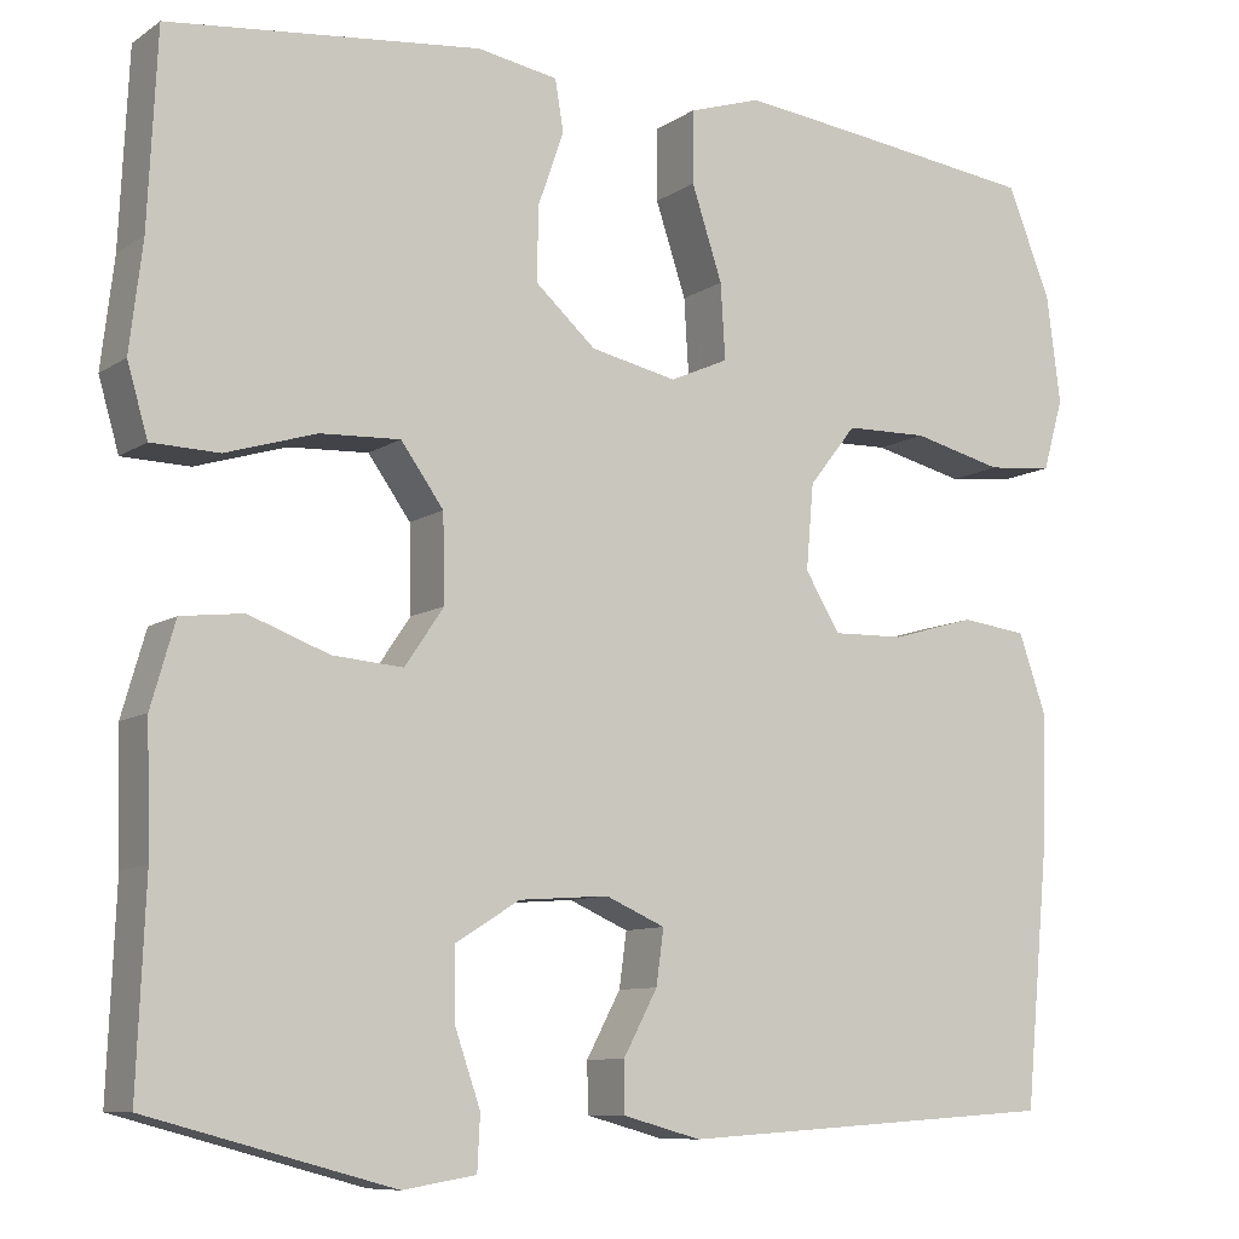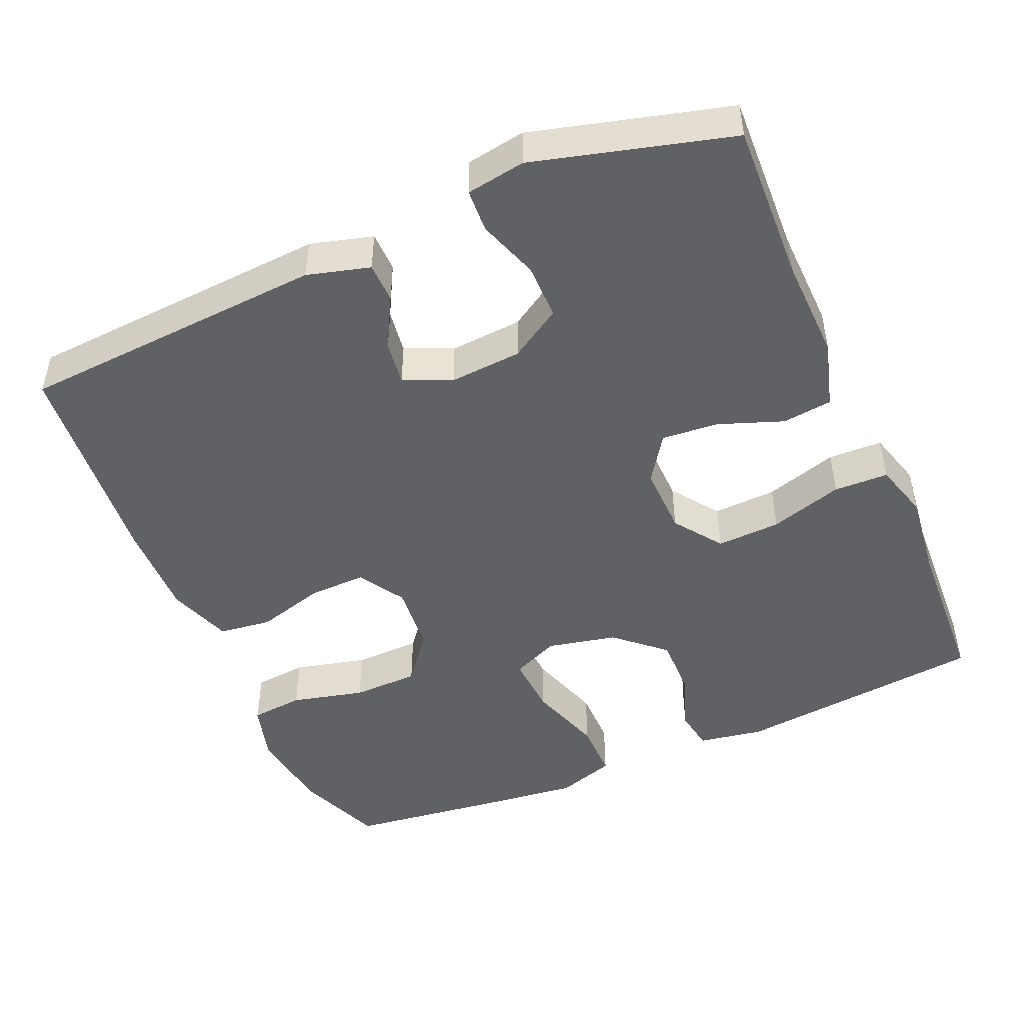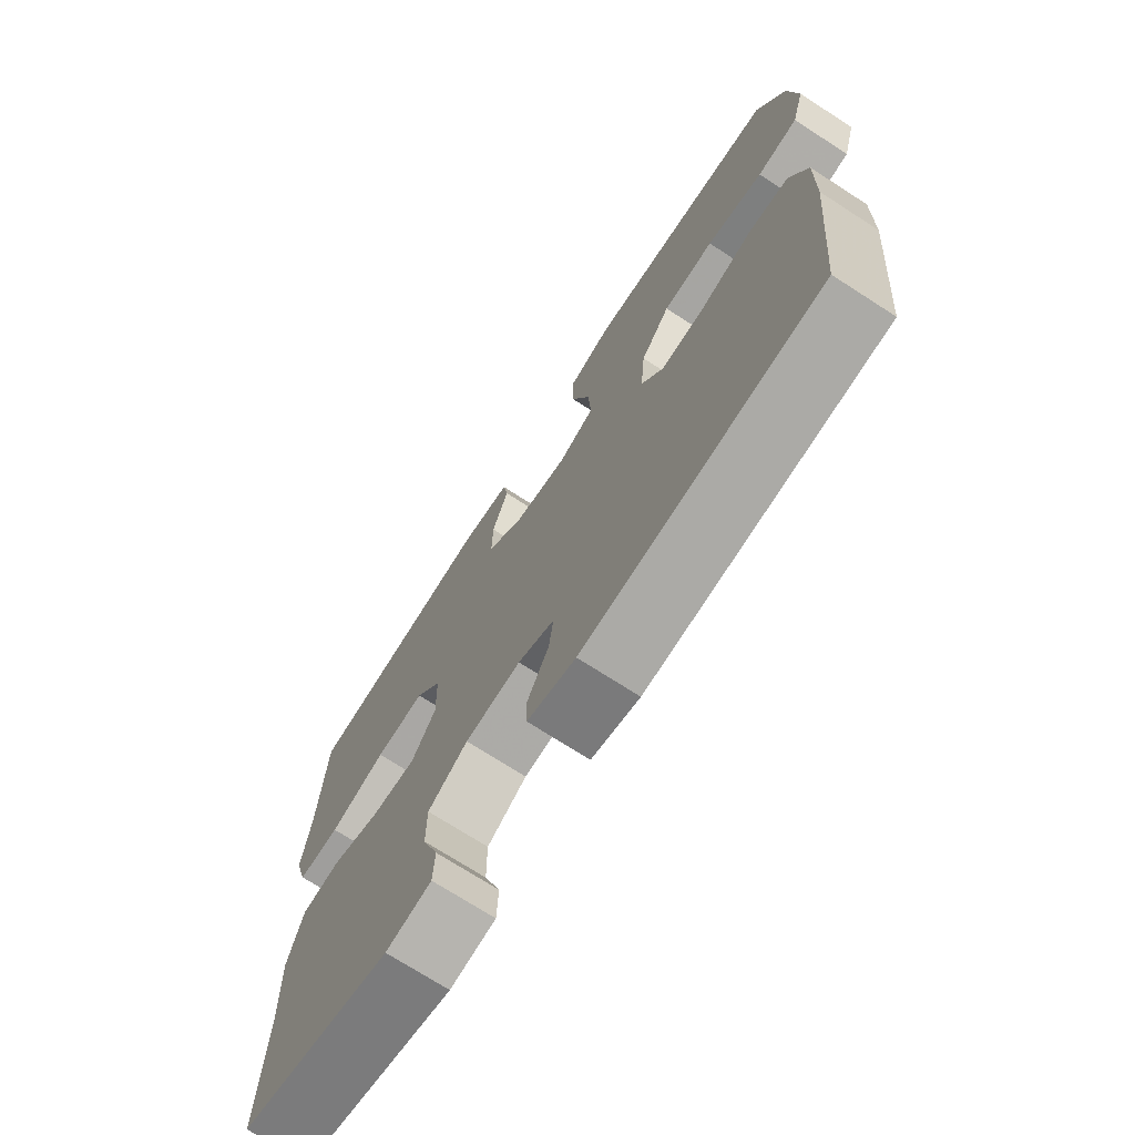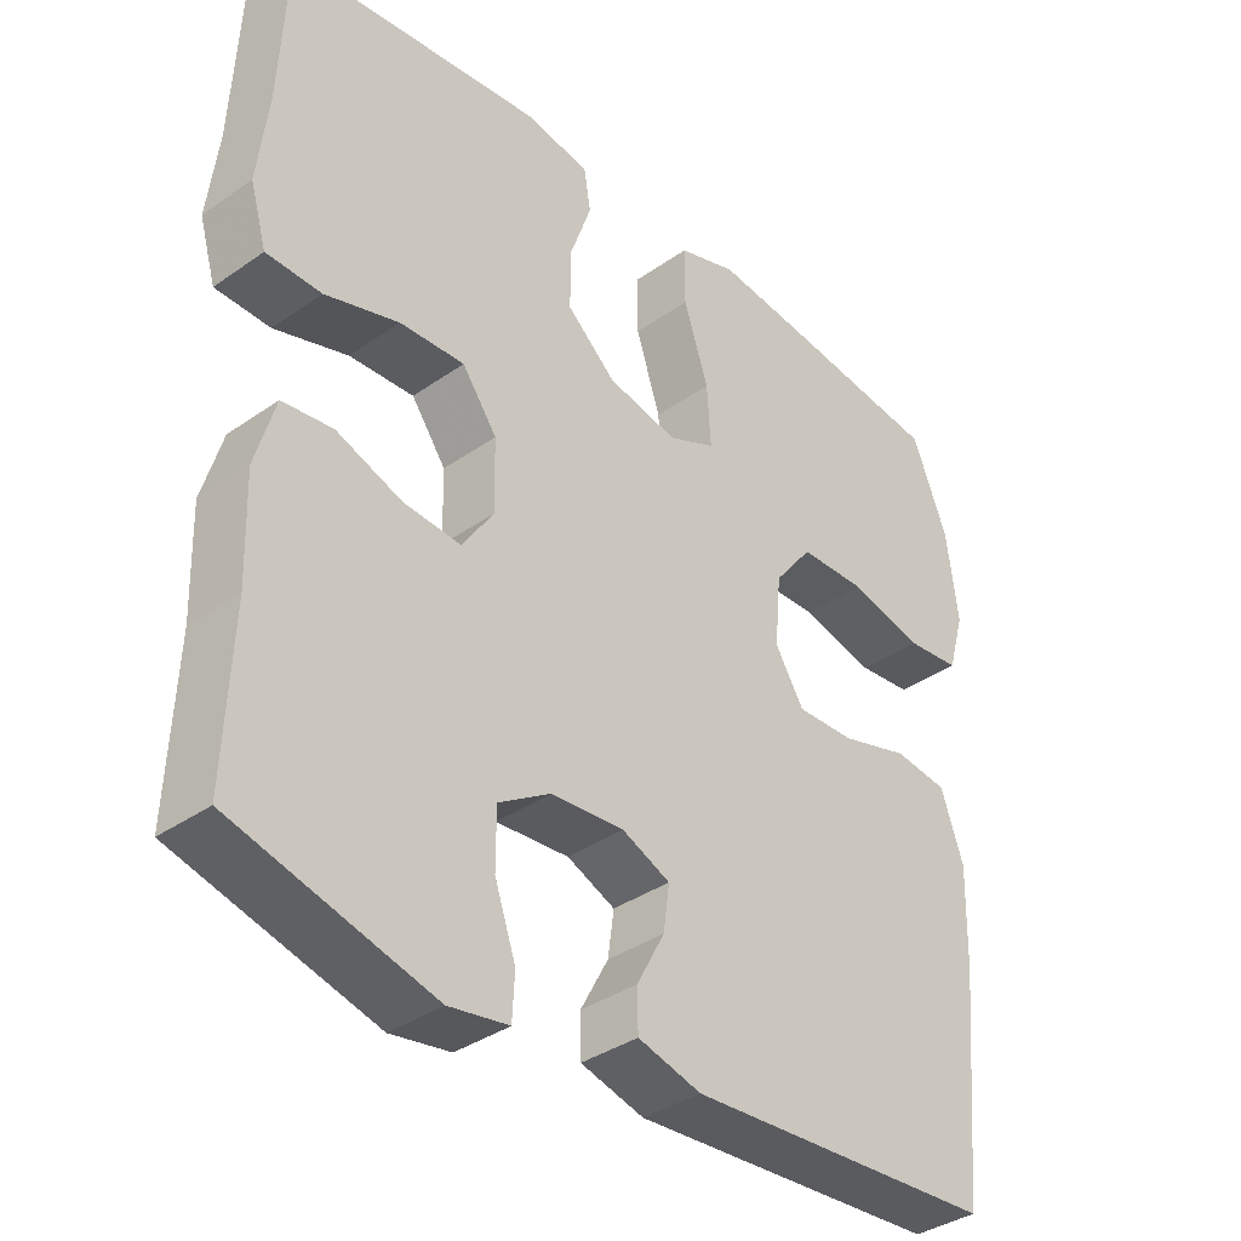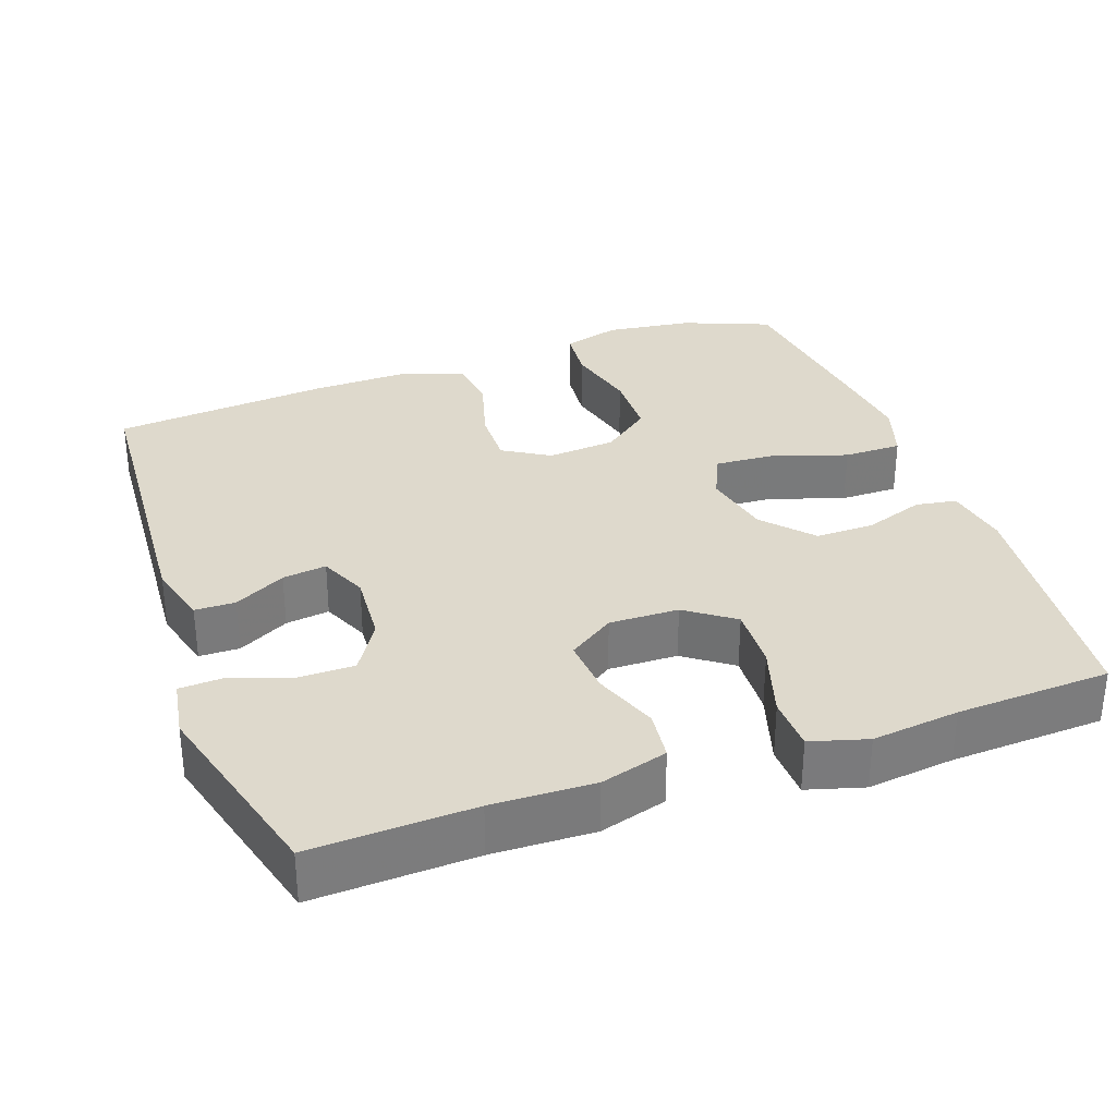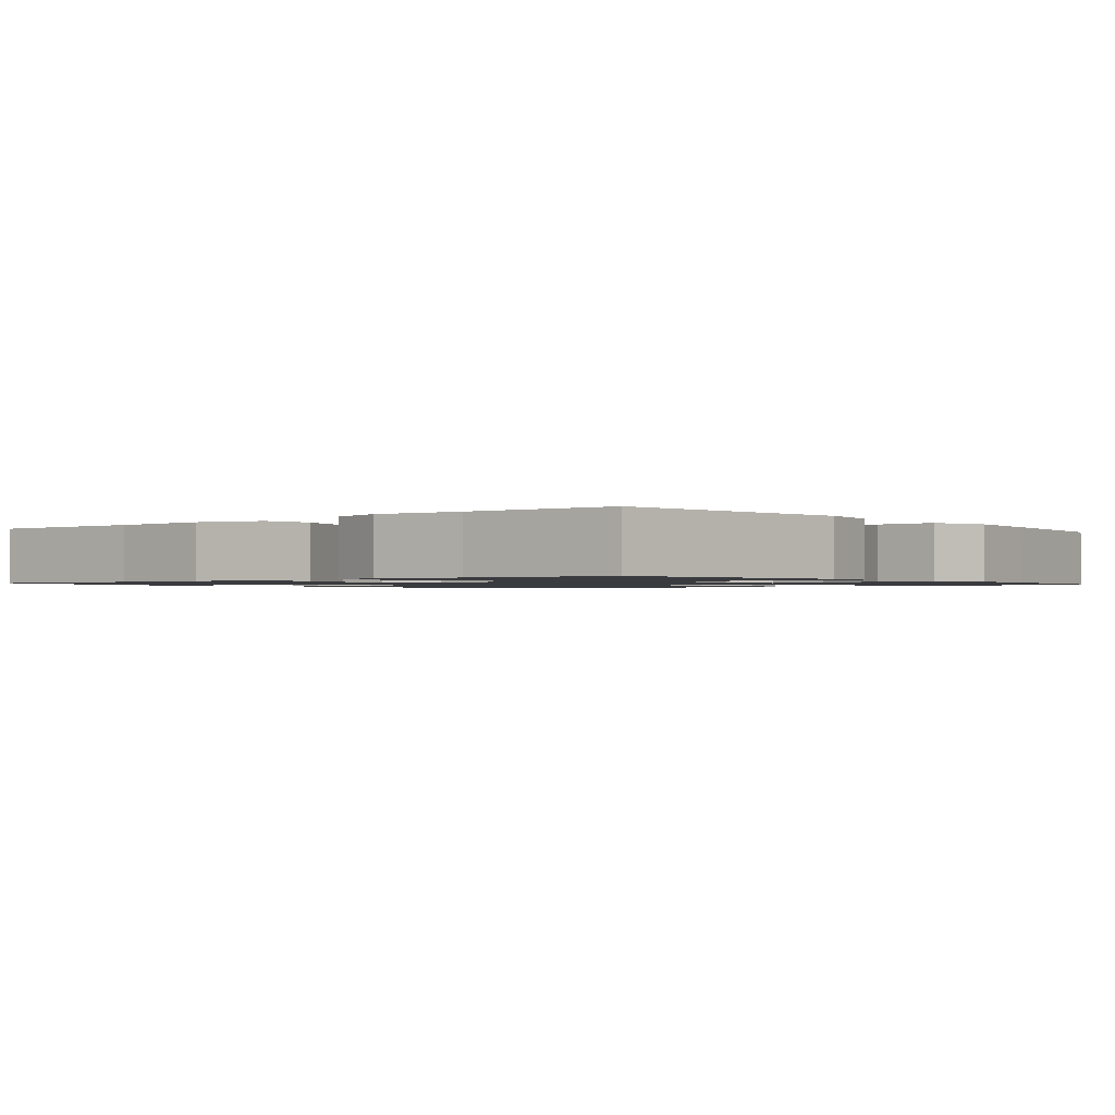
<metadata>
{"format":"obj","ext":"obj","renderer":"f3d","projection":"perspective","resolution":1024,"background":"white","views":[{"elev":-9.1,"azim":-31.1,"up":"+Z"},{"elev":-48.0,"azim":-156.6,"up":"+Y"},{"elev":-72.4,"azim":57.2,"up":"+Z"},{"elev":-36.6,"azim":-47.7,"up":"+Z"},{"elev":32.1,"azim":-109.6,"up":"+Y"},{"elev":-1.3,"azim":-50.3,"up":"+Y"}]}
</metadata>
<code>
v 0.5 0.07 -0.5
v 0.088 0.07 -0.527
v 0.004 0.07 -0.504
v 0.003 0.07 -0.45
v 0.04 0.07 -0.381
v 0.048 0.07 -0.322
v -0.016 0.07 -0.294
v -0.113 0.07 -0.301
v -0.182 0.07 -0.344
v -0.182 0.07 -0.419
v -0.154 0.07 -0.5
v -0.157 0.07 -0.558
v -0.236 0.07 -0.571
v -0.5 0.07 -0.5
v -0.491 0.07 -0.283
v -0.495 0.07 -0.147
v -0.469 0.07 -0.057
v -0.402 0.07 -0.049
v -0.315 0.07 -0.081
v -0.239 0.07 -0.087
v -0.197 0.07 -0.025
v -0.199 0.07 0.068
v -0.245 0.07 0.132
v -0.331 0.07 0.128
v -0.429 0.07 0.098
v -0.502 0.07 0.1
v -0.524 0.07 0.176
v -0.51 0.07 0.293
v -0.5 0.07 0.5
v -0.164 0.07 0.536
v -0.077 0.07 0.521
v -0.068 0.07 0.466
v -0.096 0.07 0.386
v -0.097 0.07 0.307
v -0.032 0.07 0.249
v 0.061 0.07 0.229
v 0.124 0.07 0.257
v 0.119 0.07 0.338
v 0.086 0.07 0.438
v 0.086 0.07 0.516
v 0.164 0.07 0.541
v 0.285 0.07 0.527
v 0.5 0.07 0.5
v 0.547 0.07 0.383
v 0.562 0.07 0.267
v 0.54 0.07 0.19
v 0.469 0.07 0.183
v 0.371 0.07 0.207
v 0.282 0.07 0.205
v 0.231 0.07 0.14
v 0.223 0.07 0.048
v 0.261 0.07 -0.014
v 0.338 0.07 -0.012
v 0.429 0.07 0.014
v 0.5 0.07 0.005
v 0.53 0.07 -0.081
v 0.527 0.07 -0.21
v 0.5 0 -0.5
v 0.088 0 -0.527
v 0.004 0 -0.504
v 0.003 0 -0.45
v 0.04 0 -0.381
v 0.048 0 -0.322
v -0.016 0 -0.294
v -0.113 0 -0.301
v -0.182 0 -0.344
v -0.182 0 -0.419
v -0.154 0 -0.5
v -0.157 0 -0.558
v -0.236 0 -0.571
v -0.5 0 -0.5
v -0.491 0 -0.283
v -0.495 0 -0.147
v -0.469 0 -0.057
v -0.402 0 -0.049
v -0.315 0 -0.081
v -0.239 0 -0.087
v -0.197 0 -0.025
v -0.199 0 0.068
v -0.245 0 0.132
v -0.331 0 0.128
v -0.429 0 0.098
v -0.502 0 0.1
v -0.524 0 0.176
v -0.51 0 0.293
v -0.5 0 0.5
v -0.164 0 0.536
v -0.077 0 0.521
v -0.068 0 0.466
v -0.096 0 0.386
v -0.097 0 0.307
v -0.032 0 0.249
v 0.061 0 0.229
v 0.124 0 0.257
v 0.119 0 0.338
v 0.086 0 0.438
v 0.086 0 0.516
v 0.164 0 0.541
v 0.285 0 0.527
v 0.5 0 0.5
v 0.547 0 0.383
v 0.562 0 0.267
v 0.54 0 0.19
v 0.469 0 0.183
v 0.371 0 0.207
v 0.282 0 0.205
v 0.231 0 0.14
v 0.223 0 0.048
v 0.261 0 -0.014
v 0.338 0 -0.012
v 0.429 0 0.014
v 0.5 0 0.005
v 0.53 0 -0.081
v 0.527 0 -0.21
f 3 4 5
f 2 3 5
f 1 2 5
f 57 1 5
f 56 57 5
f 55 56 5
f 54 55 5
f 53 54 5
f 52 53 5 6
f 51 52 6 7
f 50 51 7 8
f 46 47 48
f 45 46 48
f 44 45 48
f 43 44 48
f 42 43 48
f 41 42 48
f 40 41 48
f 39 40 48
f 38 39 48
f 37 38 48 49
f 36 37 49 50
f 31 32 33
f 30 31 33
f 29 30 33
f 28 29 33
f 28 33 34
f 27 28 34
f 26 27 34
f 25 26 34
f 24 25 34
f 23 24 34 35
f 17 18 19
f 16 17 19
f 15 16 19
f 14 15 19
f 13 14 19
f 12 13 19
f 11 12 19
f 10 11 19
f 9 10 19 20
f 8 9 20 21
f 35 36 50
f 23 35 50
f 22 23 50
f 8 21 22 50
f 62 61 60
f 62 60 59
f 62 59 58
f 62 58 114
f 62 114 113
f 62 113 112
f 62 112 111
f 62 111 110
f 63 62 110 109
f 64 63 109 108
f 65 64 108 107
f 105 104 103
f 105 103 102
f 105 102 101
f 105 101 100
f 105 100 99
f 105 99 98
f 105 98 97
f 105 97 96
f 105 96 95
f 106 105 95 94
f 107 106 94 93
f 90 89 88
f 90 88 87
f 90 87 86
f 90 86 85
f 91 90 85
f 91 85 84
f 91 84 83
f 91 83 82
f 91 82 81
f 92 91 81 80
f 76 75 74
f 76 74 73
f 76 73 72
f 76 72 71
f 76 71 70
f 76 70 69
f 76 69 68
f 76 68 67
f 77 76 67 66
f 78 77 66 65
f 107 93 92
f 107 92 80
f 107 80 79
f 107 79 78 65
f 1 58 59 2
f 2 59 60 3
f 3 60 61 4
f 4 61 62 5
f 5 62 63 6
f 6 63 64 7
f 7 64 65 8
f 8 65 66 9
f 9 66 67 10
f 10 67 68 11
f 11 68 69 12
f 12 69 70 13
f 13 70 71 14
f 14 71 72 15
f 15 72 73 16
f 16 73 74 17
f 17 74 75 18
f 18 75 76 19
f 19 76 77 20
f 20 77 78 21
f 21 78 79 22
f 22 79 80 23
f 23 80 81 24
f 24 81 82 25
f 25 82 83 26
f 26 83 84 27
f 27 84 85 28
f 28 85 86 29
f 29 86 87 30
f 30 87 88 31
f 31 88 89 32
f 32 89 90 33
f 33 90 91 34
f 34 91 92 35
f 35 92 93 36
f 36 93 94 37
f 37 94 95 38
f 38 95 96 39
f 39 96 97 40
f 40 97 98 41
f 41 98 99 42
f 42 99 100 43
f 43 100 101 44
f 44 101 102 45
f 45 102 103 46
f 46 103 104 47
f 47 104 105 48
f 48 105 106 49
f 49 106 107 50
f 50 107 108 51
f 51 108 109 52
f 52 109 110 53
f 53 110 111 54
f 54 111 112 55
f 55 112 113 56
f 56 113 114 57
f 57 114 58 1

</code>
